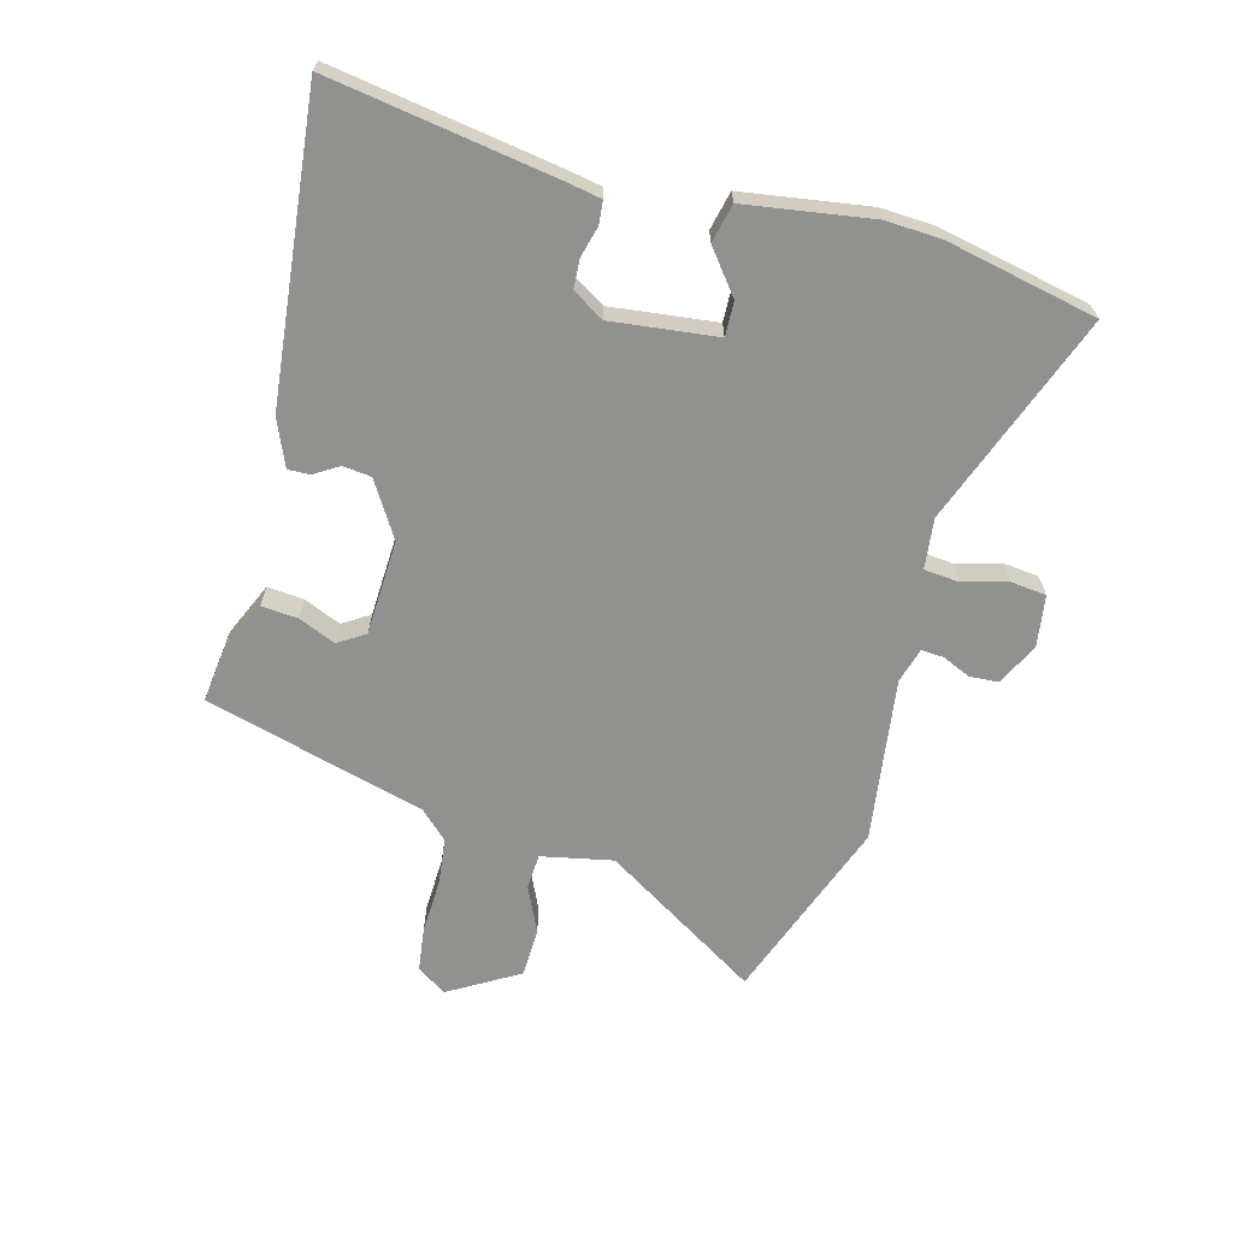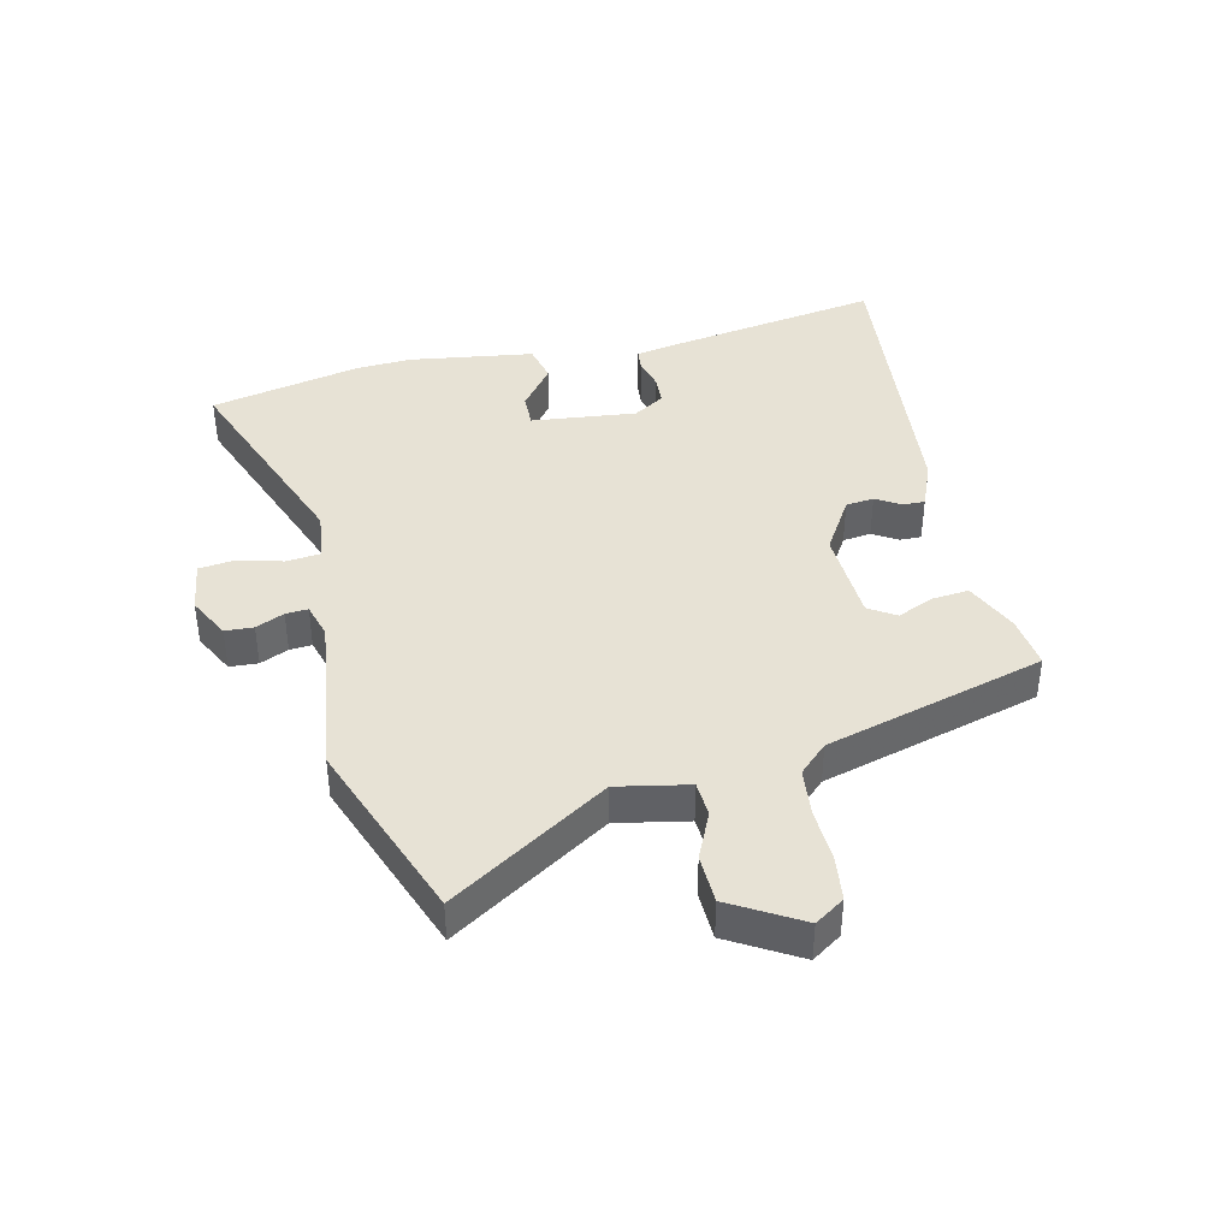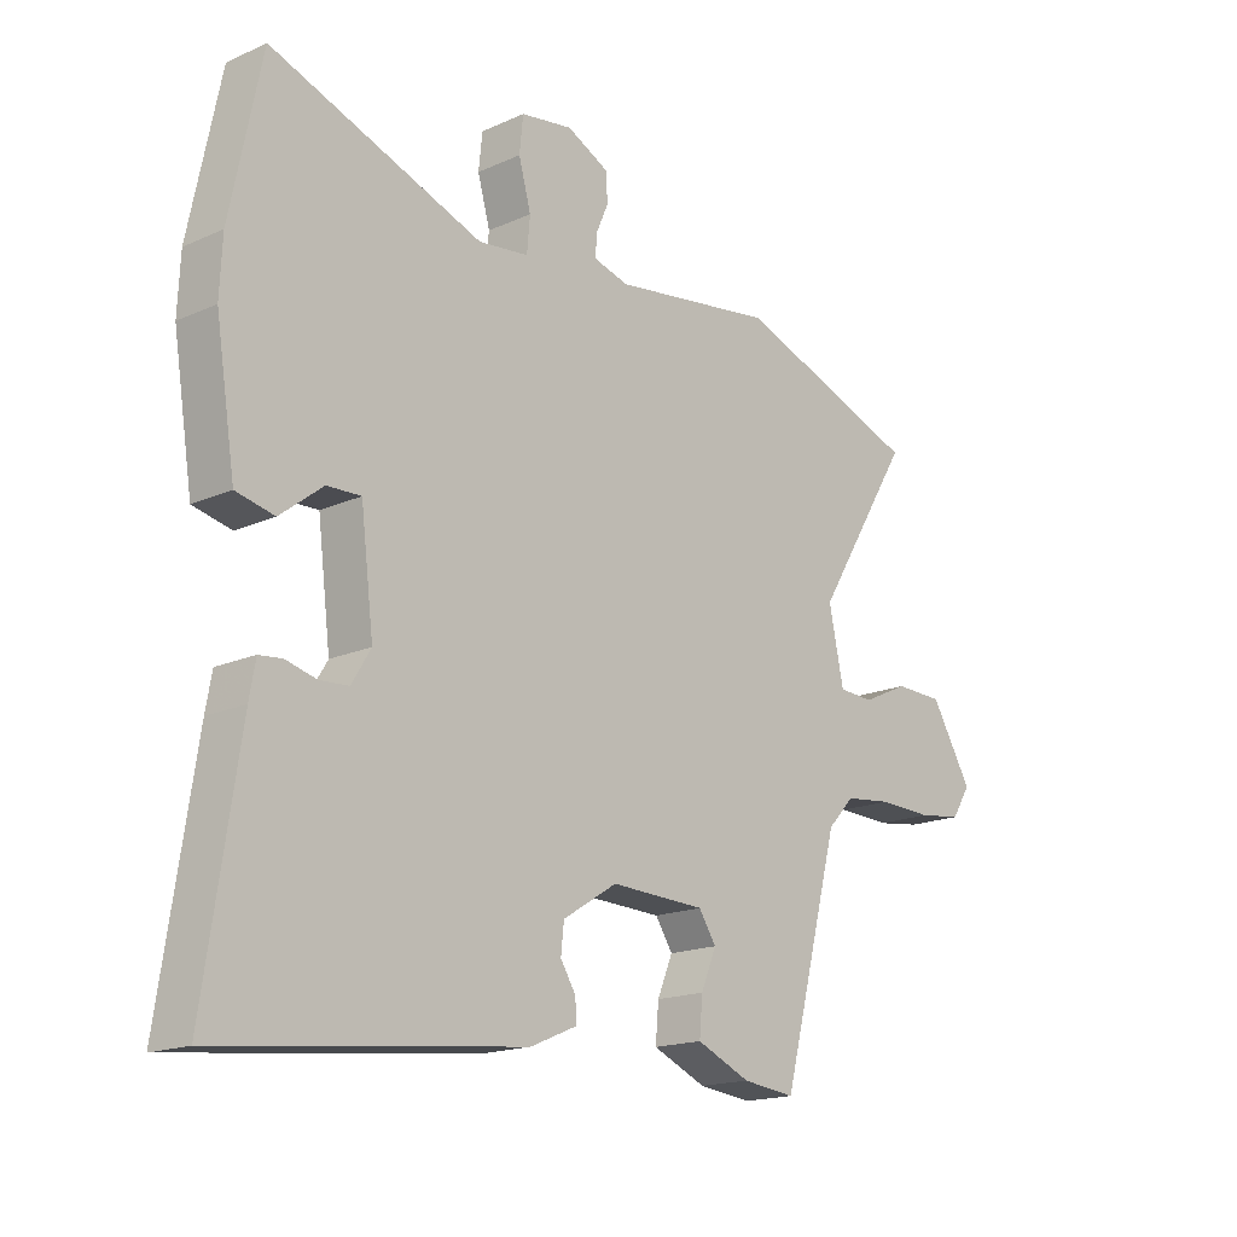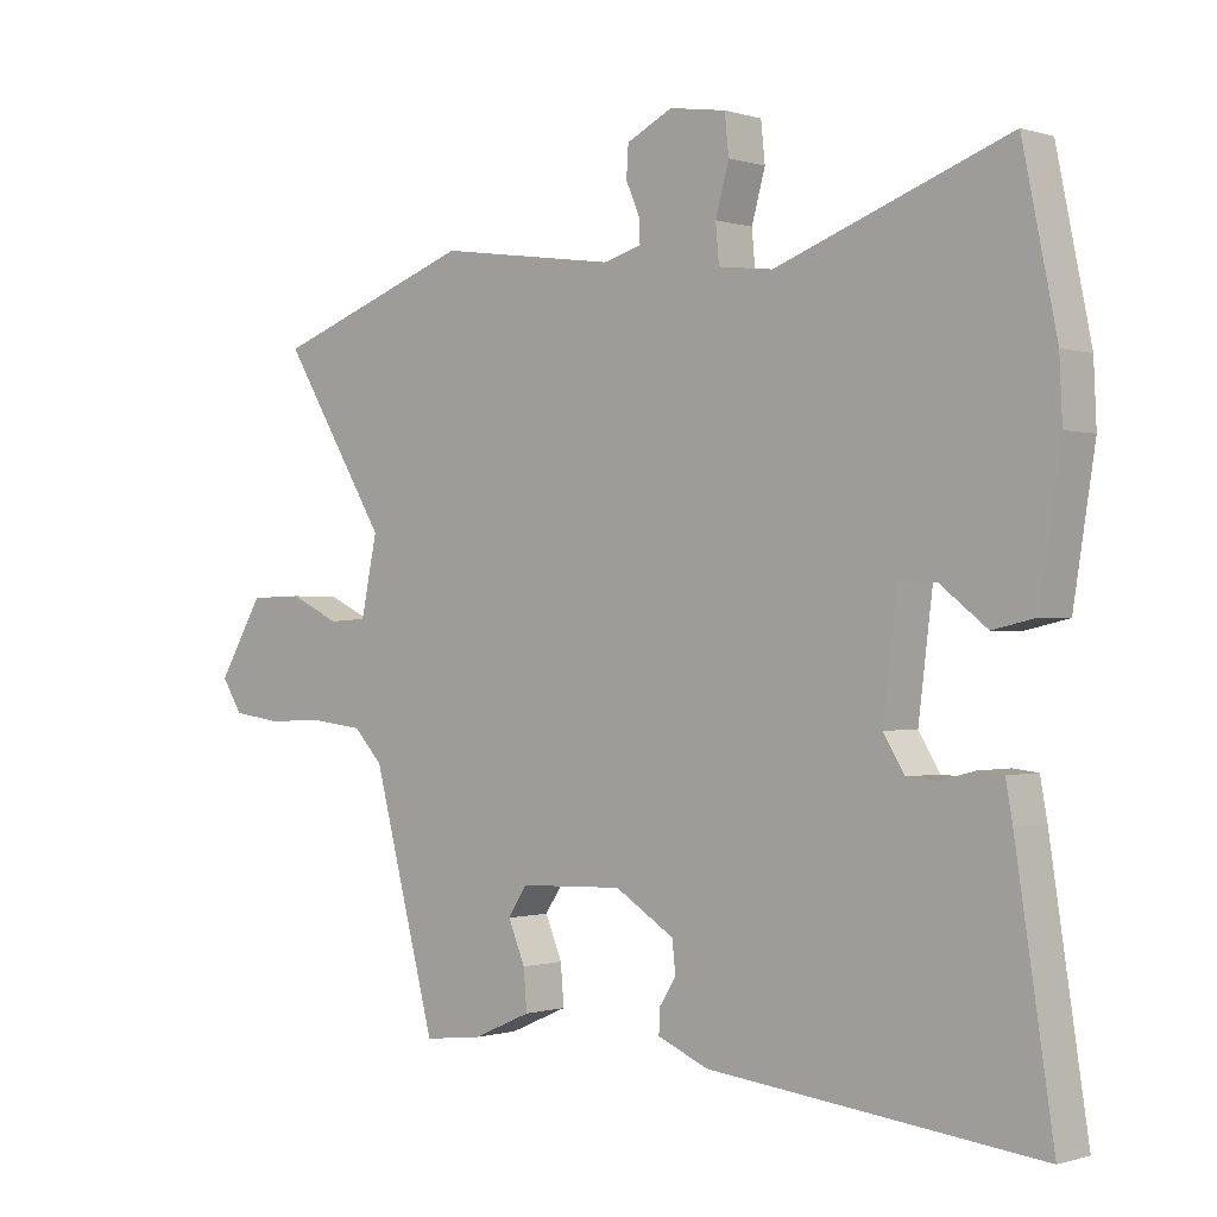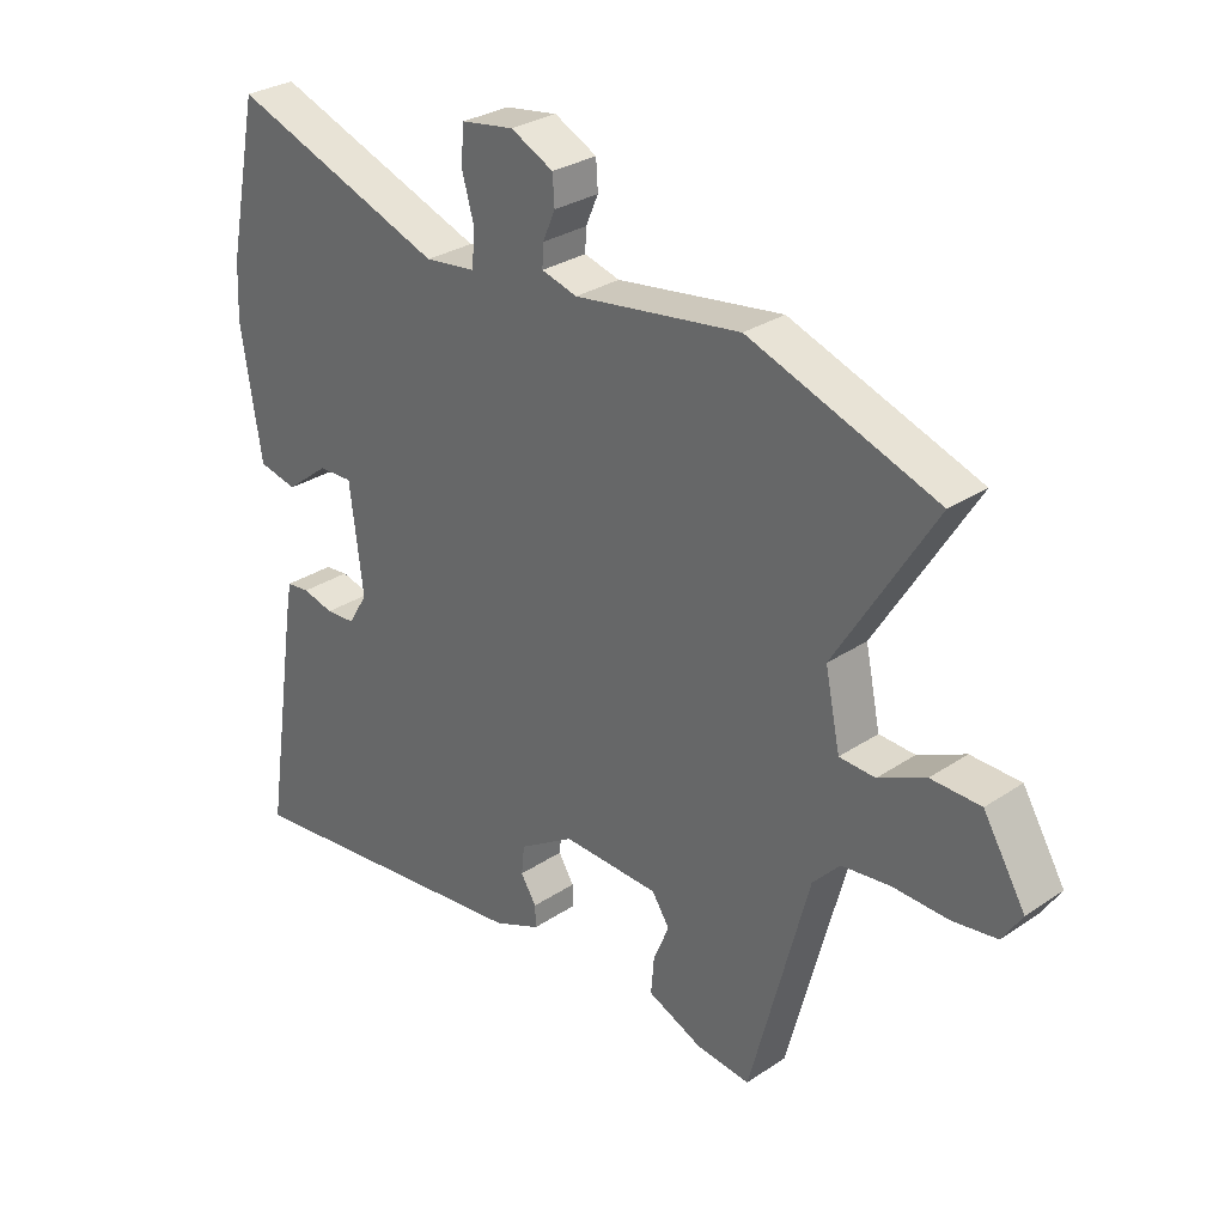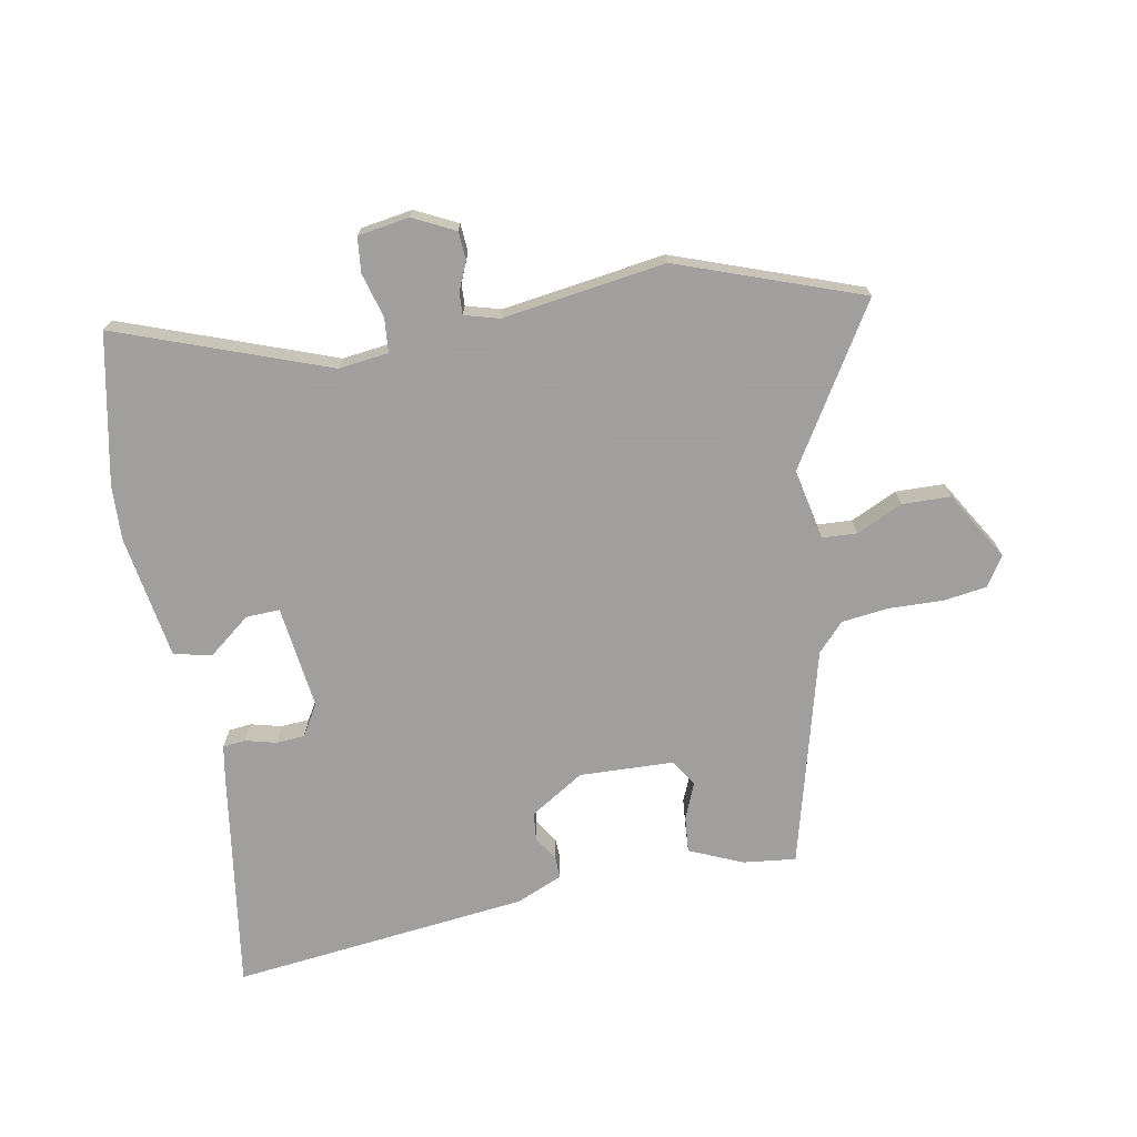
<metadata>
{"format":"obj","ext":"obj","renderer":"f3d","projection":"perspective","resolution":1024,"background":"white","views":[{"elev":-65.9,"azim":-105.4,"up":"+Y"},{"elev":40.5,"azim":76.3,"up":"+Y"},{"elev":-17.1,"azim":-48.2,"up":"+Z"},{"elev":-0.5,"azim":-138.8,"up":"+Z"},{"elev":29.6,"azim":45.5,"up":"+Z"},{"elev":-71.5,"azim":10.6,"up":"+Y"}]}
</metadata>
<code>
v 0.43 0.07 -0.486
v 0.344 0.07 -0.476
v 0.257 0.07 -0.438
v 0.262 0.07 -0.379
v 0.287 0.07 -0.319
v 0.259 0.07 -0.276
v 0.105 0.07 -0.27
v 0.017 0.07 -0.325
v 0.012 0.07 -0.371
v 0.037 0.07 -0.411
v 0.038 0.07 -0.446
v -0.037 0.07 -0.478
v -0.525 0.07 -0.532
v -0.47 0.07 -0.169
v -0.46 0.07 -0.113
v -0.423 0.07 -0.109
v -0.373 0.07 -0.122
v -0.326 0.07 -0.119
v -0.295 0.07 -0.068
v -0.316 0.07 0.102
v -0.371 0.07 0.1
v -0.44 0.07 0.046
v -0.502 0.07 0.06
v -0.534 0.07 0.263
v -0.53 0.07 0.352
v -0.48 0.07 0.597
v -0.137 0.07 0.471
v -0.056 0.07 0.481
v -0.051 0.07 0.537
v -0.071 0.07 0.609
v -0.065 0.07 0.667
v 0.019 0.07 0.68
v 0.087 0.07 0.646
v 0.09 0.07 0.6
v 0.07 0.07 0.554
v 0.068 0.07 0.518
v 0.125 0.07 0.502
v 0.39 0.07 0.54
v 0.689 0.07 0.432
v 0.532 0.07 0.177
v 0.556 0.07 0.062
v 0.613 0.07 0.059
v 0.688 0.07 0.094
v 0.767 0.07 0.092
v 0.834 0.07 -0.02
v 0.803 0.07 -0.068
v 0.732 0.07 -0.078
v 0.644 0.07 -0.075
v 0.567 0.07 -0.084
v 0.524 0.07 -0.13
v 0.43 0 -0.486
v 0.344 0 -0.476
v 0.257 0 -0.438
v 0.262 0 -0.379
v 0.287 0 -0.319
v 0.259 0 -0.276
v 0.105 0 -0.27
v 0.017 0 -0.325
v 0.012 0 -0.371
v 0.037 0 -0.411
v 0.038 0 -0.446
v -0.037 0 -0.478
v -0.525 0 -0.532
v -0.47 0 -0.169
v -0.46 0 -0.113
v -0.423 0 -0.109
v -0.373 0 -0.122
v -0.326 0 -0.119
v -0.295 0 -0.068
v -0.316 0 0.102
v -0.371 0 0.1
v -0.44 0 0.046
v -0.502 0 0.06
v -0.534 0 0.263
v -0.53 0 0.352
v -0.48 0 0.597
v -0.137 0 0.471
v -0.056 0 0.481
v -0.051 0 0.537
v -0.071 0 0.609
v -0.065 0 0.667
v 0.019 0 0.68
v 0.087 0 0.646
v 0.09 0 0.6
v 0.07 0 0.554
v 0.068 0 0.518
v 0.125 0 0.502
v 0.39 0 0.54
v 0.689 0 0.432
v 0.532 0 0.177
v 0.556 0 0.062
v 0.613 0 0.059
v 0.688 0 0.094
v 0.767 0 0.092
v 0.834 0 -0.02
v 0.803 0 -0.068
v 0.732 0 -0.078
v 0.644 0 -0.075
v 0.567 0 -0.084
v 0.524 0 -0.13
f 45 46 47 48
f 45 48 49
f 42 43 44 45
f 41 42 45 49
f 40 41 49 50
f 37 38 39 40
f 36 37 40 50
f 32 33 34 35
f 32 35 36
f 29 30 31 32
f 28 29 32 36
f 24 25 26 27
f 24 27 28
f 21 22 23 24
f 20 21 24 28
f 19 20 28 36
f 14 15 16 17
f 14 17 18
f 13 14 18
f 9 10 11 12
f 8 9 12 13
f 7 8 13 18
f 2 3 4 5
f 50 1 2 5
f 50 5 6
f 18 19 36 50
f 6 7 18 50
f 98 97 96 95
f 99 98 95
f 95 94 93 92
f 99 95 92 91
f 100 99 91 90
f 90 89 88 87
f 100 90 87 86
f 85 84 83 82
f 86 85 82
f 82 81 80 79
f 86 82 79 78
f 77 76 75 74
f 78 77 74
f 74 73 72 71
f 78 74 71 70
f 86 78 70 69
f 67 66 65 64
f 68 67 64
f 68 64 63
f 62 61 60 59
f 63 62 59 58
f 68 63 58 57
f 55 54 53 52
f 55 52 51 100
f 56 55 100
f 100 86 69 68
f 100 68 57 56
f 1 51 52 2
f 2 52 53 3
f 3 53 54 4
f 4 54 55 5
f 5 55 56 6
f 6 56 57 7
f 7 57 58 8
f 8 58 59 9
f 9 59 60 10
f 10 60 61 11
f 11 61 62 12
f 12 62 63 13
f 13 63 64 14
f 14 64 65 15
f 15 65 66 16
f 16 66 67 17
f 17 67 68 18
f 18 68 69 19
f 19 69 70 20
f 20 70 71 21
f 21 71 72 22
f 22 72 73 23
f 23 73 74 24
f 24 74 75 25
f 25 75 76 26
f 26 76 77 27
f 27 77 78 28
f 28 78 79 29
f 29 79 80 30
f 30 80 81 31
f 31 81 82 32
f 32 82 83 33
f 33 83 84 34
f 34 84 85 35
f 35 85 86 36
f 36 86 87 37
f 37 87 88 38
f 38 88 89 39
f 39 89 90 40
f 40 90 91 41
f 41 91 92 42
f 42 92 93 43
f 43 93 94 44
f 44 94 95 45
f 45 95 96 46
f 46 96 97 47
f 47 97 98 48
f 48 98 99 49
f 49 99 100 50
f 50 100 51 1

</code>
